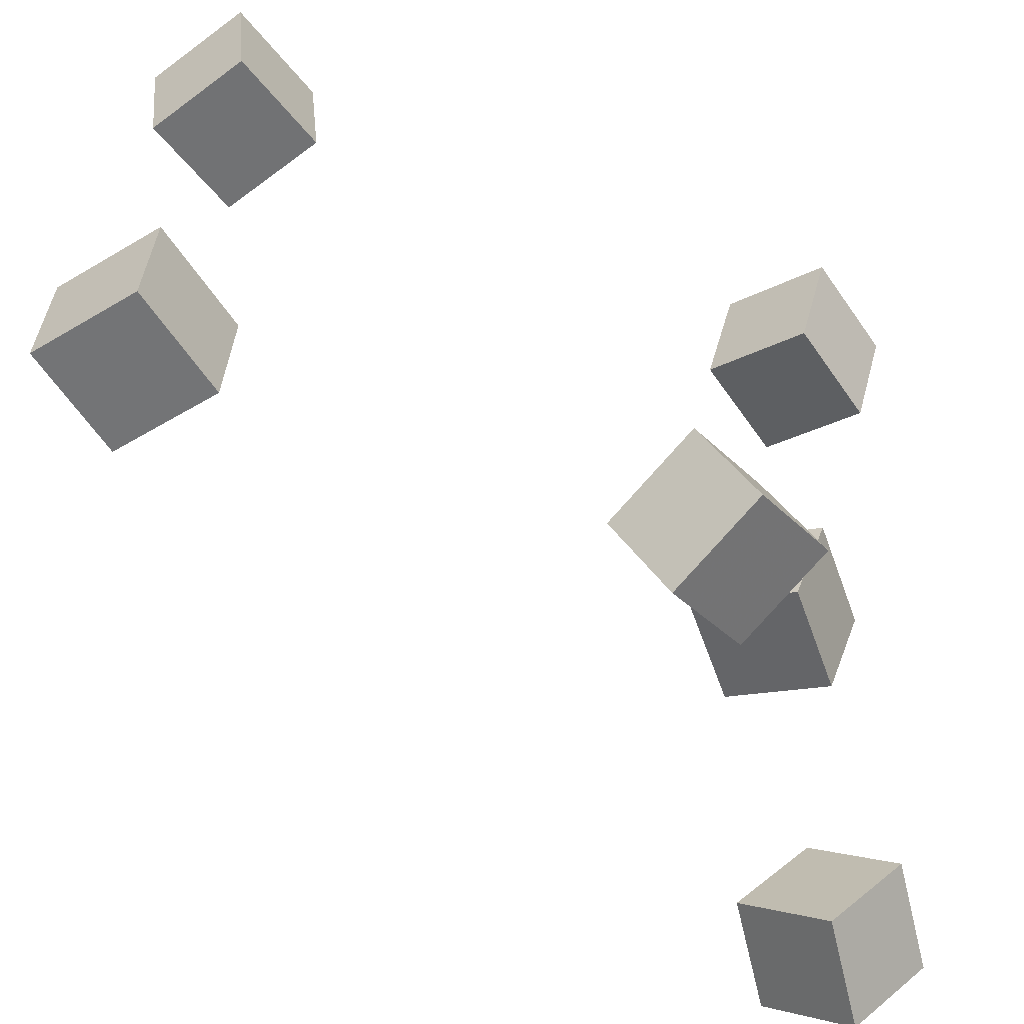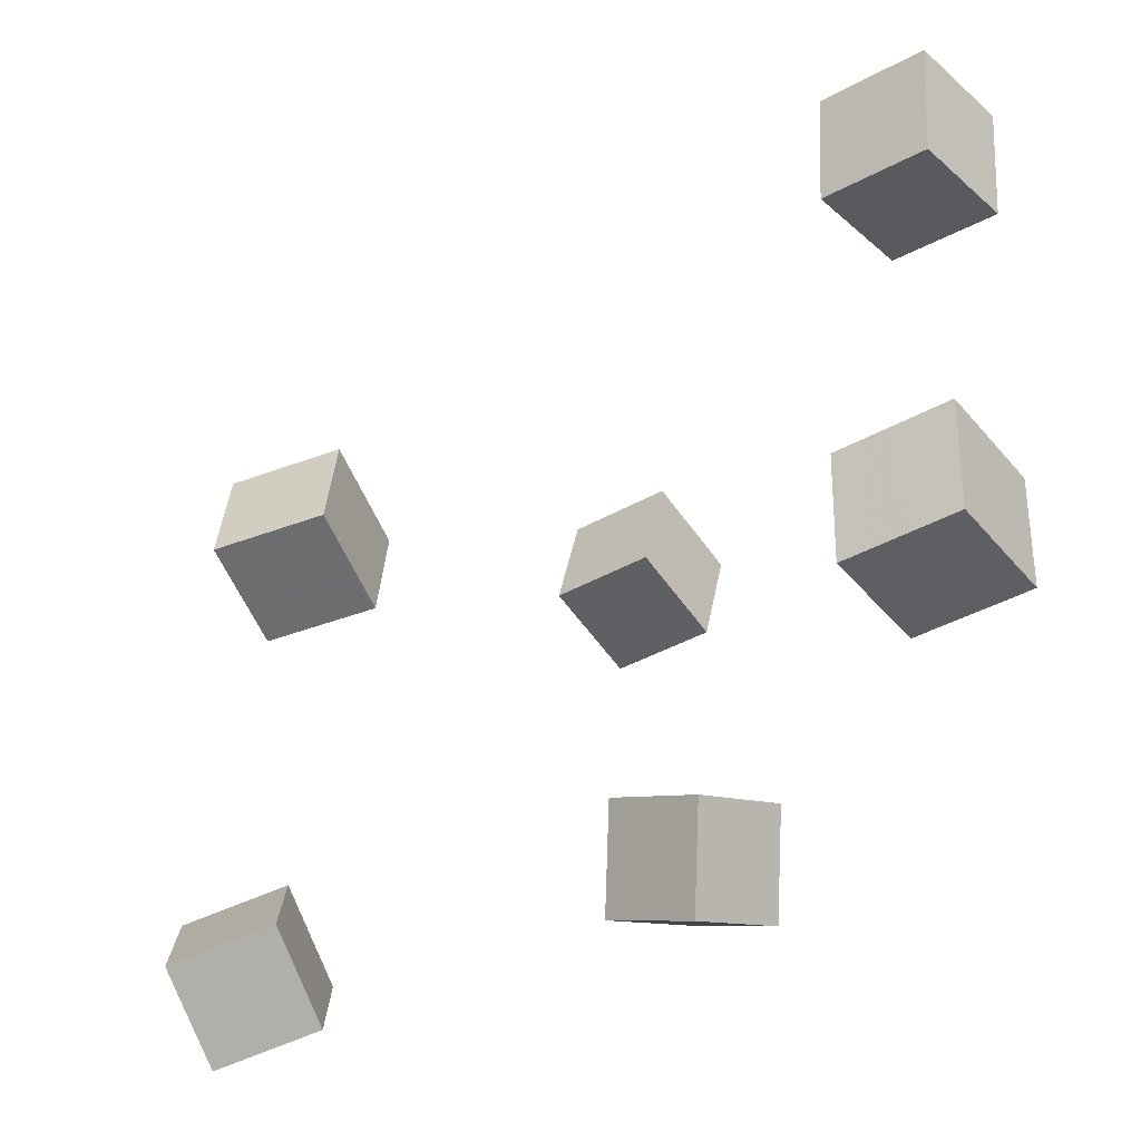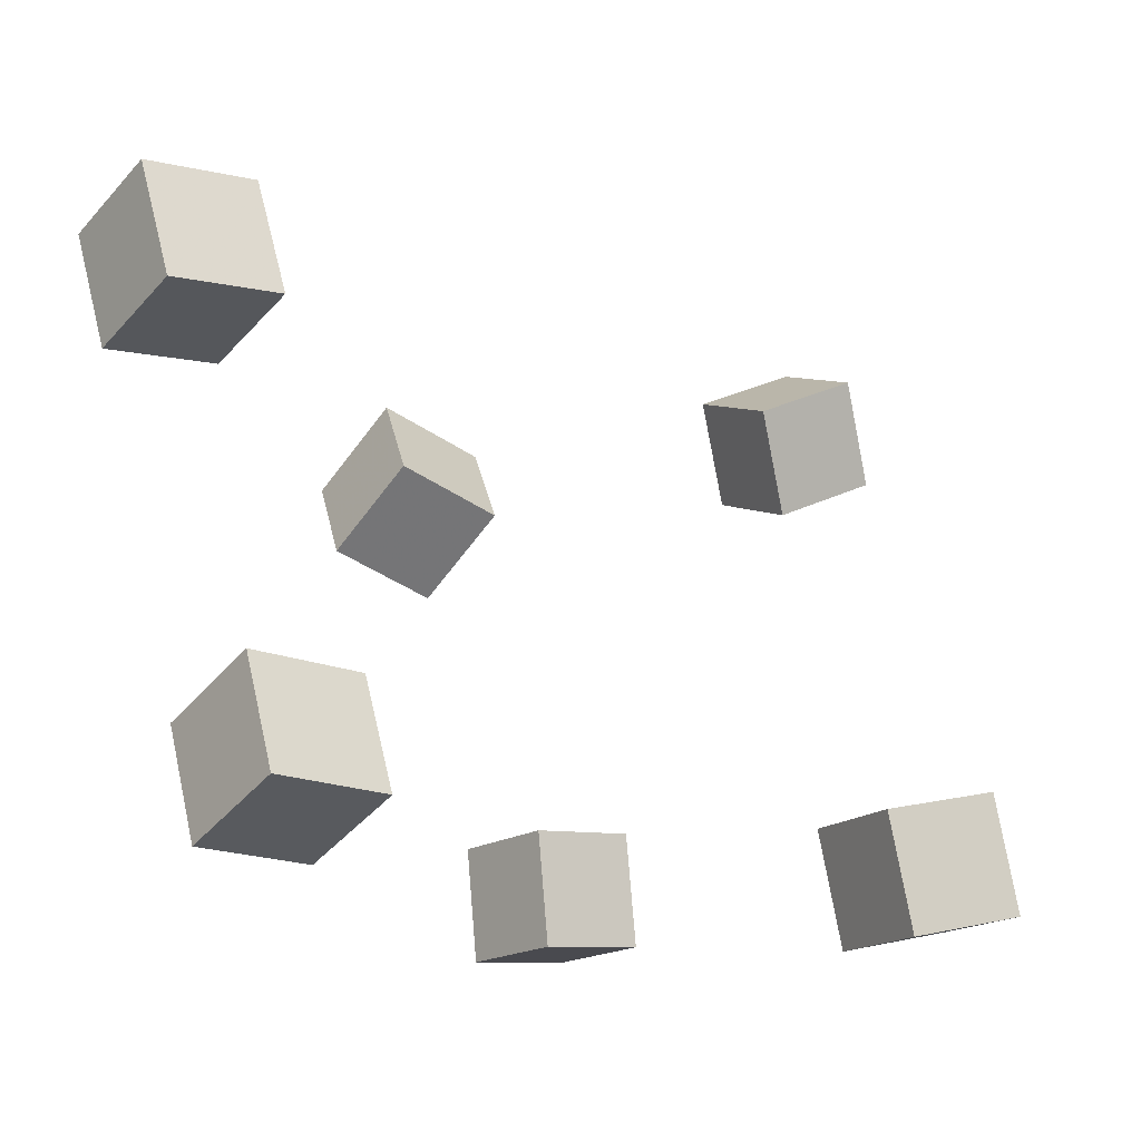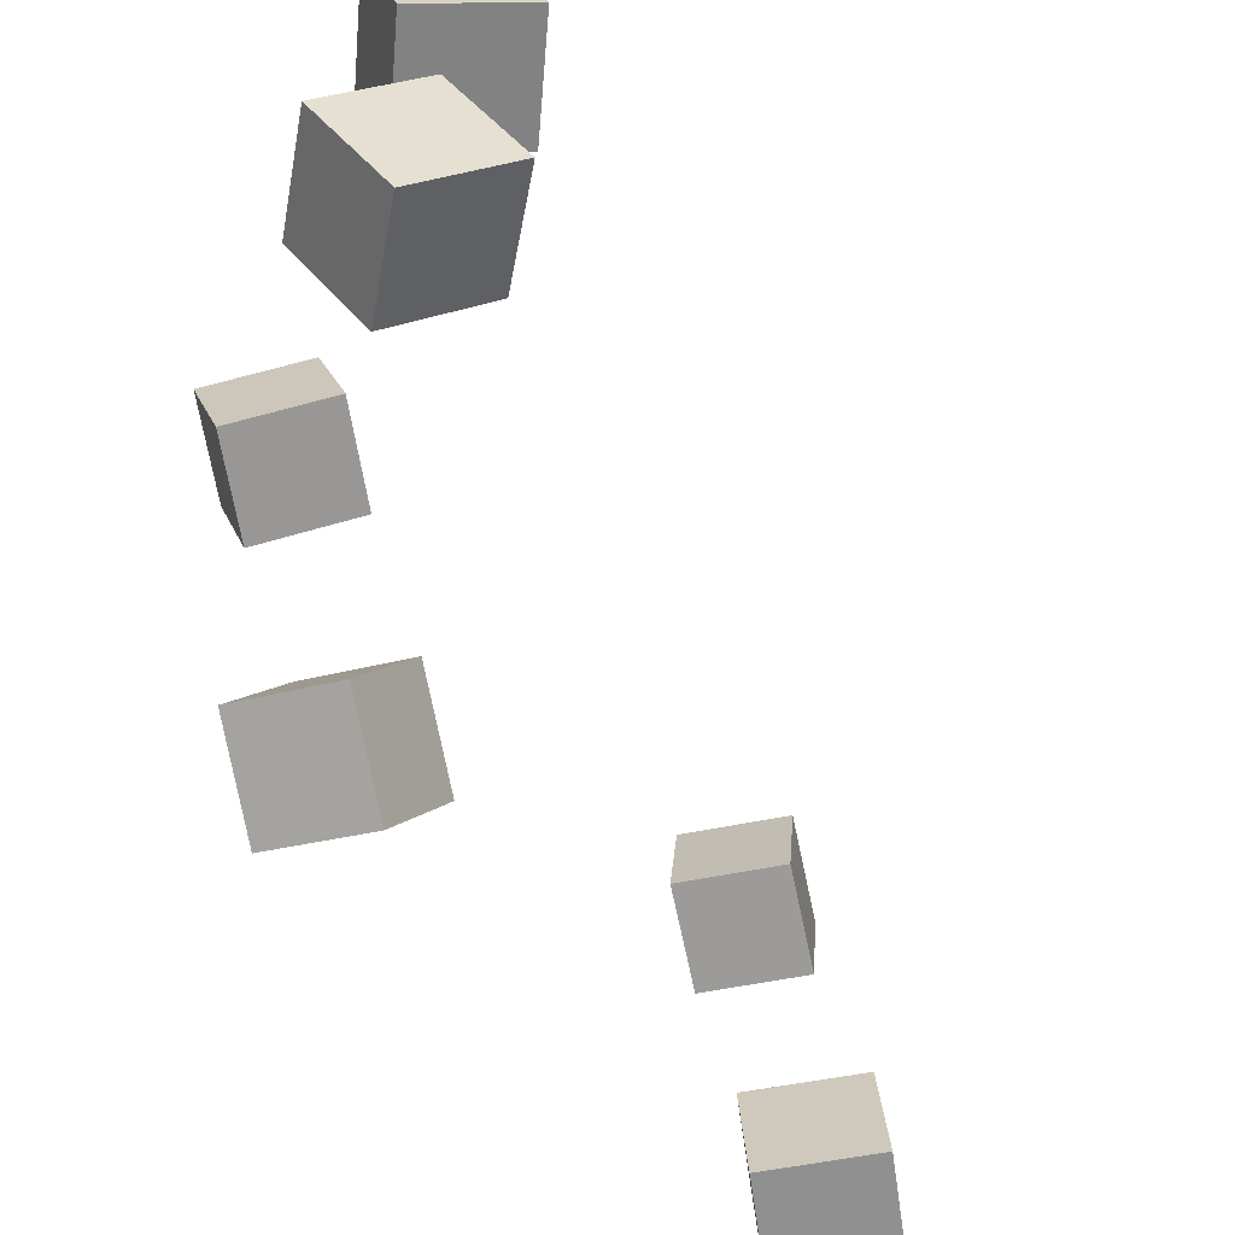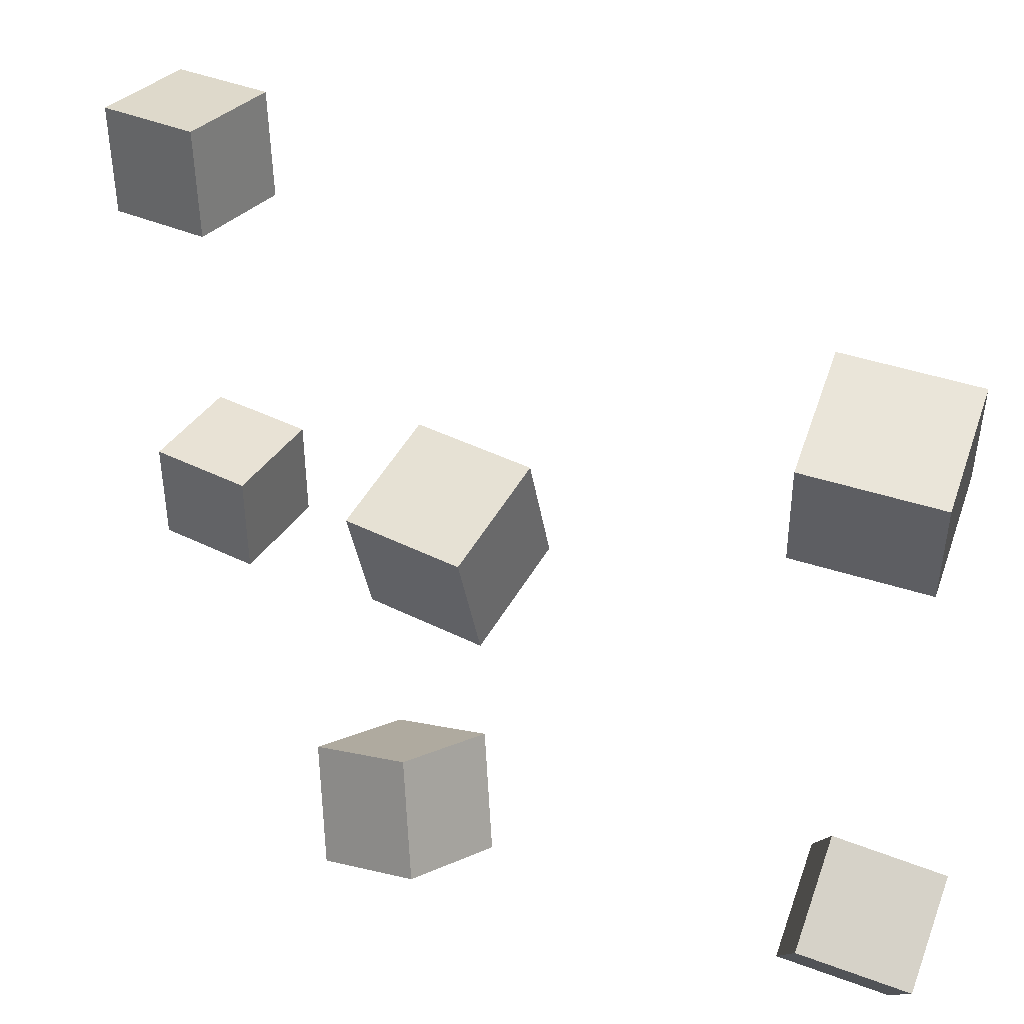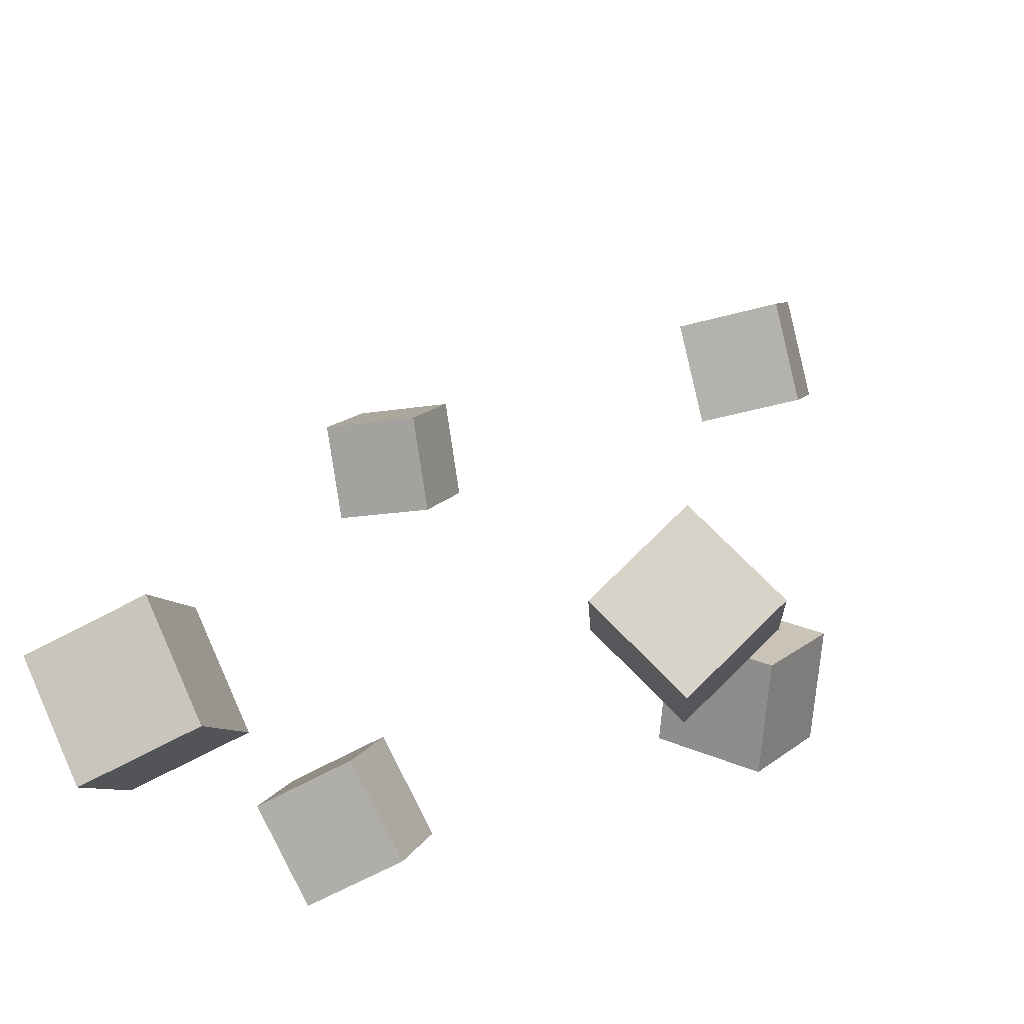
<metadata>
{"format":"obj","ext":"obj","renderer":"f3d","projection":"perspective","resolution":1024,"background":"white","views":[{"elev":-57.1,"azim":-92.8,"up":"+Z"},{"elev":53.4,"azim":-179.6,"up":"+Y"},{"elev":62.4,"azim":-14.9,"up":"+Y"},{"elev":-66.3,"azim":62.5,"up":"+Z"},{"elev":37.7,"azim":-4.1,"up":"+Z"},{"elev":-30.9,"azim":107.9,"up":"+Y"}]}
</metadata>
<code>
v -0.2329 0.2433 -0.1348
v -0.2337 0.2401 -0.07536
v -0.1984 0.2912 -0.1317
v -0.1992 0.2879 -0.07227
v -0.1851 0.209 -0.1361
v -0.1859 0.2057 -0.07662
v -0.1507 0.2568 -0.133
v -0.1515 0.2536 -0.07354
f 1.0 7.0 5.0
f 1.0 3.0 7.0
f 1.0 4.0 3.0
f 1.0 2.0 4.0
f 3.0 8.0 7.0
f 3.0 4.0 8.0
f 5.0 7.0 8.0
f 5.0 8.0 6.0
f 1.0 5.0 6.0
f 1.0 6.0 2.0
f 2.0 6.0 8.0
f 2.0 8.0 4.0
v -0.2418 0.2247 0.156
v -0.1967 0.1873 0.161
v -0.2045 0.2694 0.1529
v -0.1593 0.232 0.1579
v -0.24 0.2191 0.09768
v -0.1948 0.1817 0.1027
v -0.2026 0.2638 0.09458
v -0.1575 0.2264 0.09959
f 9.0 15.0 13.0
f 9.0 11.0 15.0
f 9.0 12.0 11.0
f 9.0 10.0 12.0
f 11.0 16.0 15.0
f 11.0 12.0 16.0
f 13.0 15.0 16.0
f 13.0 16.0 14.0
f 9.0 13.0 14.0
f 9.0 14.0 10.0
f 10.0 14.0 16.0
f 10.0 16.0 12.0
v -0.1028 -0.06931 -0.1162
v -0.1044 -0.04147 -0.06354
v -0.1447 -0.03294 -0.1367
v -0.1463 -0.005094 -0.08409
v -0.06052 -0.03126 -0.135
v -0.06217 -0.00341 -0.08234
v -0.1024 0.005114 -0.1555
v -0.1041 0.03296 -0.1029
f 17.0 23.0 21.0
f 17.0 19.0 23.0
f 17.0 20.0 19.0
f 17.0 18.0 20.0
f 19.0 24.0 23.0
f 19.0 20.0 24.0
f 21.0 23.0 24.0
f 21.0 24.0 22.0
f 17.0 21.0 22.0
f 17.0 22.0 18.0
f 18.0 22.0 24.0
f 18.0 24.0 20.0
v 0.06588 -0.09282 0.09561
v 0.06218 -0.1129 0.1576
v 0.09176 -0.03481 0.1159
v 0.08806 -0.05485 0.1779
v 0.1276 -0.1187 0.09093
v 0.1239 -0.1388 0.1529
v 0.1535 -0.0607 0.1112
v 0.1498 -0.08075 0.1732
f 25.0 31.0 29.0
f 25.0 27.0 31.0
f 25.0 28.0 27.0
f 25.0 26.0 28.0
f 27.0 32.0 31.0
f 27.0 28.0 32.0
f 29.0 31.0 32.0
f 29.0 32.0 30.0
f 25.0 29.0 30.0
f 25.0 30.0 26.0
f 26.0 30.0 32.0
f 26.0 32.0 28.0
v 0.1338 -0.1031 -0.1814
v 0.07877 -0.08661 -0.1665
v 0.156 -0.06185 -0.1452
v 0.101 -0.04531 -0.1303
v 0.134 -0.1427 -0.1364
v 0.07903 -0.1262 -0.1215
v 0.1562 -0.1014 -0.1002
v 0.1012 -0.0849 -0.08532
f 33.0 39.0 37.0
f 33.0 35.0 39.0
f 33.0 36.0 35.0
f 33.0 34.0 36.0
f 35.0 40.0 39.0
f 35.0 36.0 40.0
f 37.0 39.0 40.0
f 37.0 40.0 38.0
f 33.0 37.0 38.0
f 33.0 38.0 34.0
f 34.0 38.0 40.0
f 34.0 40.0 36.0
v -0.1161 -0.07375 0.06702
v -0.126 -0.0875 0.1228
v -0.08222 -0.02897 0.08407
v -0.09212 -0.04273 0.1399
v -0.06979 -0.1086 0.06664
v -0.07969 -0.1224 0.1225
v -0.03592 -0.06384 0.08369
v -0.04583 -0.0776 0.1395
f 41.0 47.0 45.0
f 41.0 43.0 47.0
f 41.0 44.0 43.0
f 41.0 42.0 44.0
f 43.0 48.0 47.0
f 43.0 44.0 48.0
f 45.0 47.0 48.0
f 45.0 48.0 46.0
f 41.0 45.0 46.0
f 41.0 46.0 42.0
f 42.0 46.0 48.0
f 42.0 48.0 44.0

</code>
